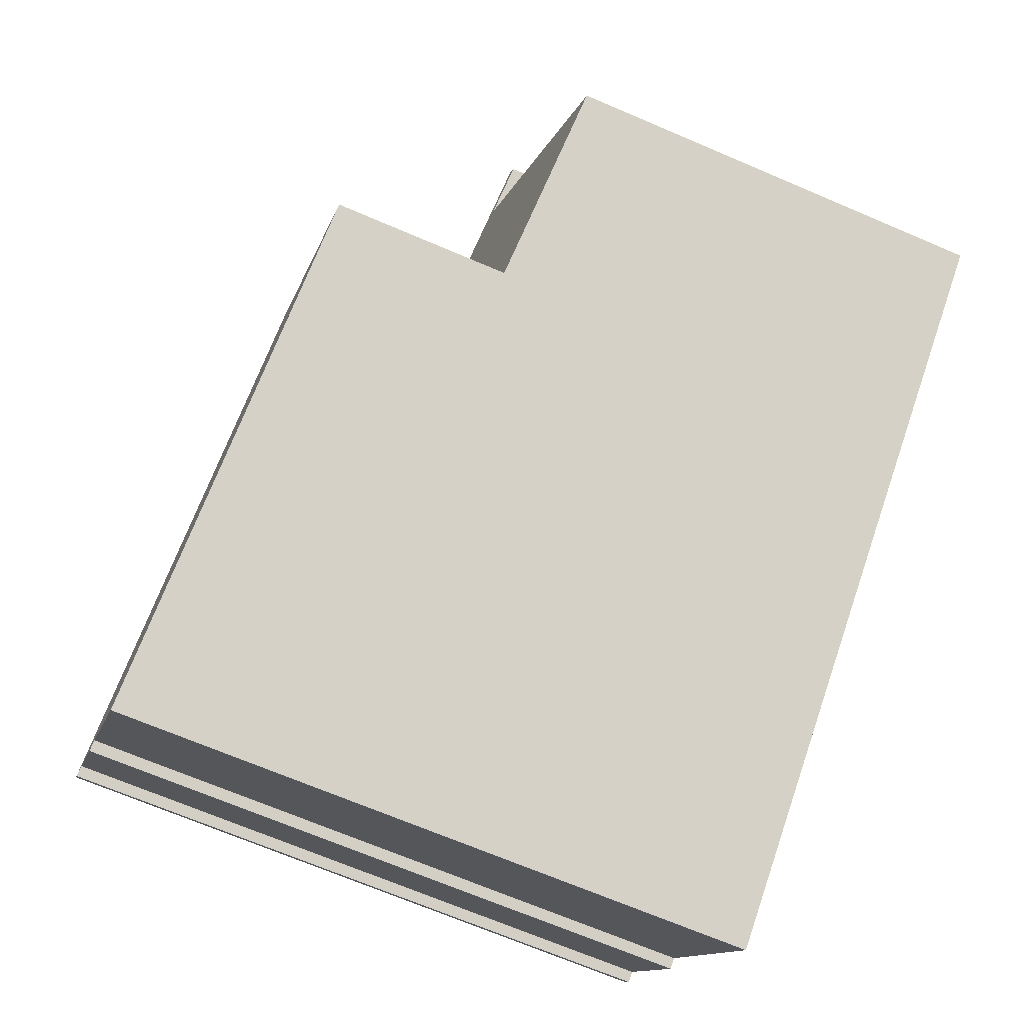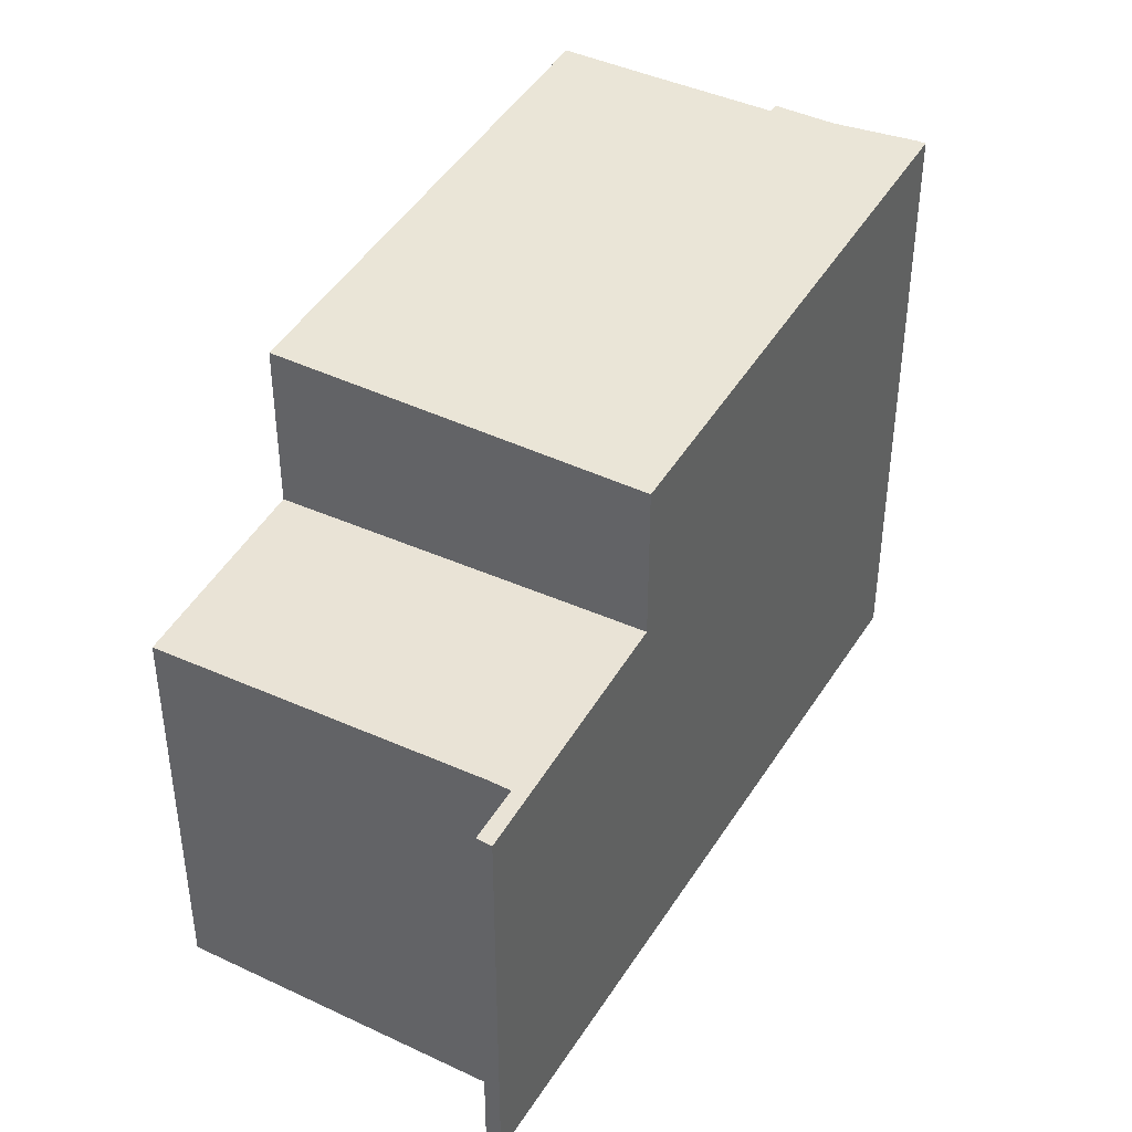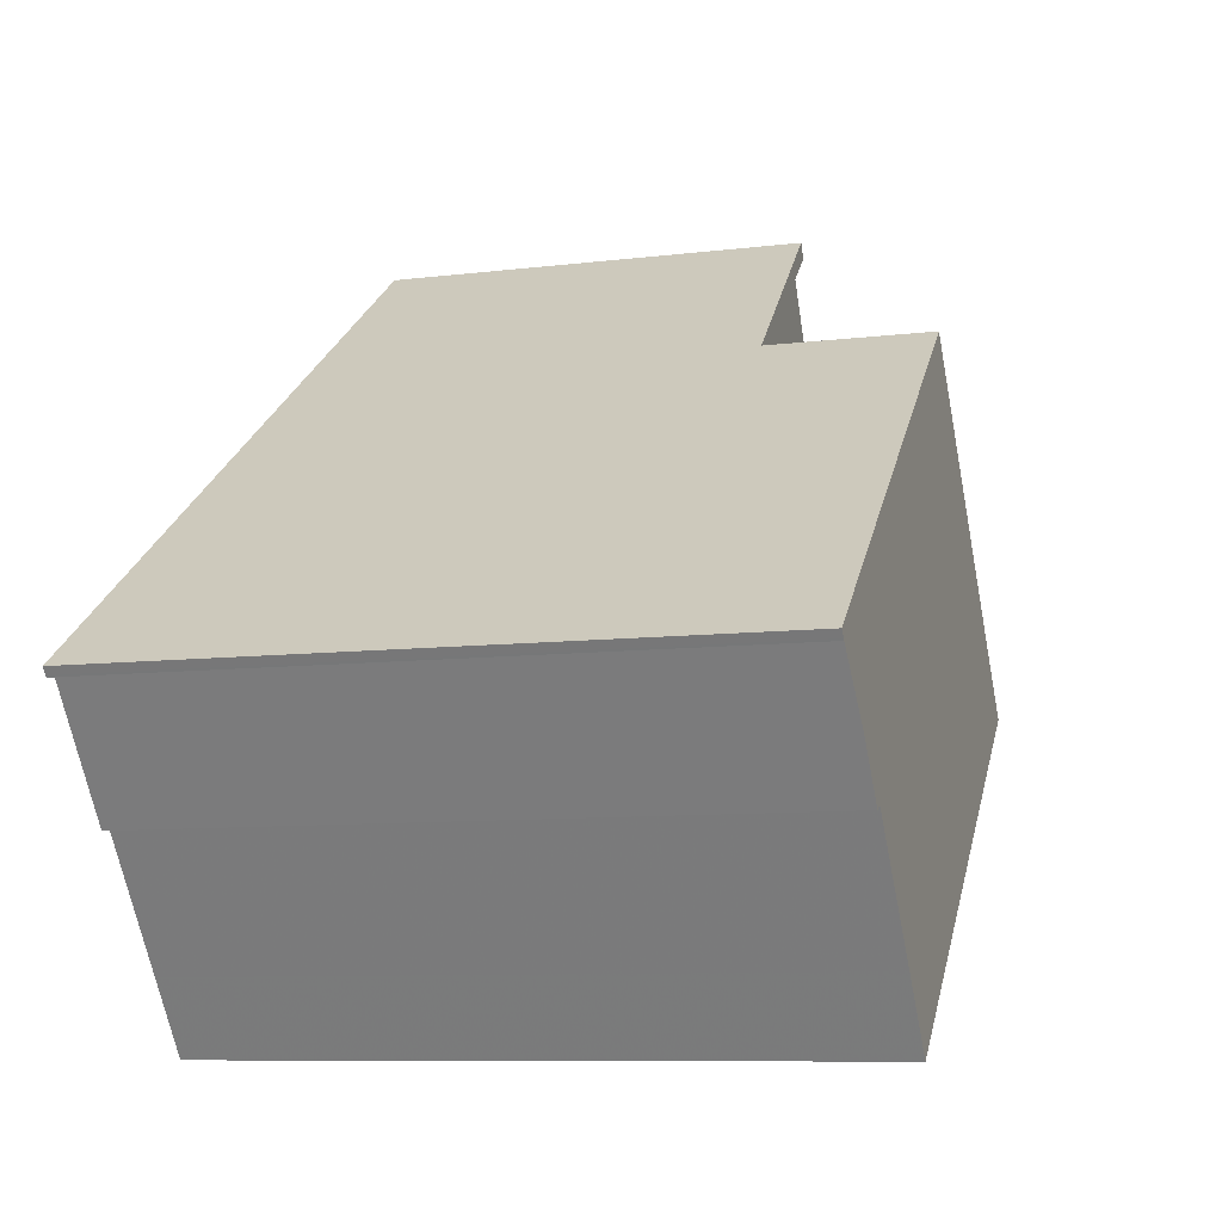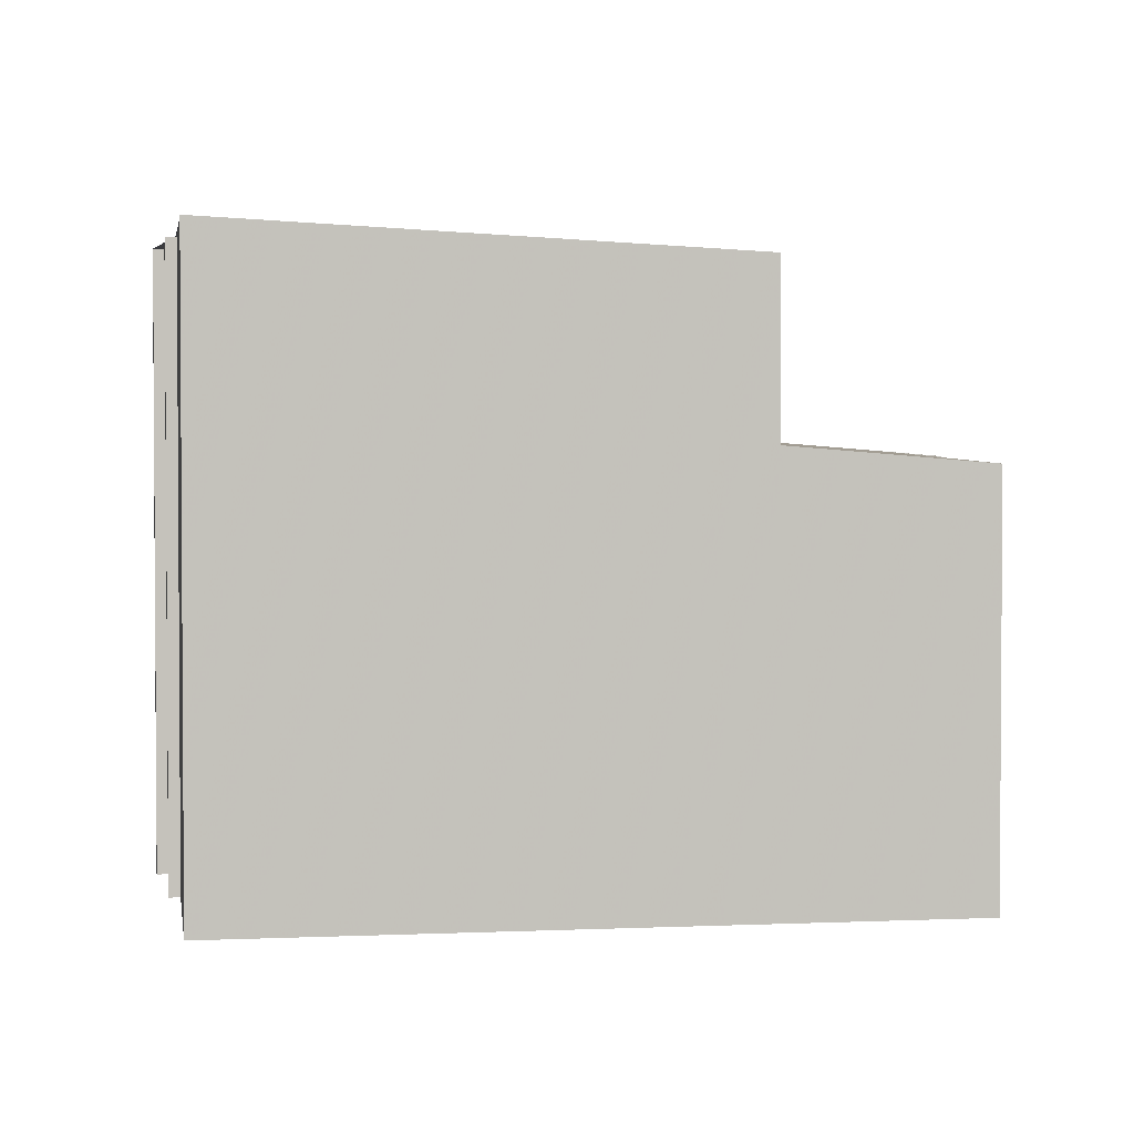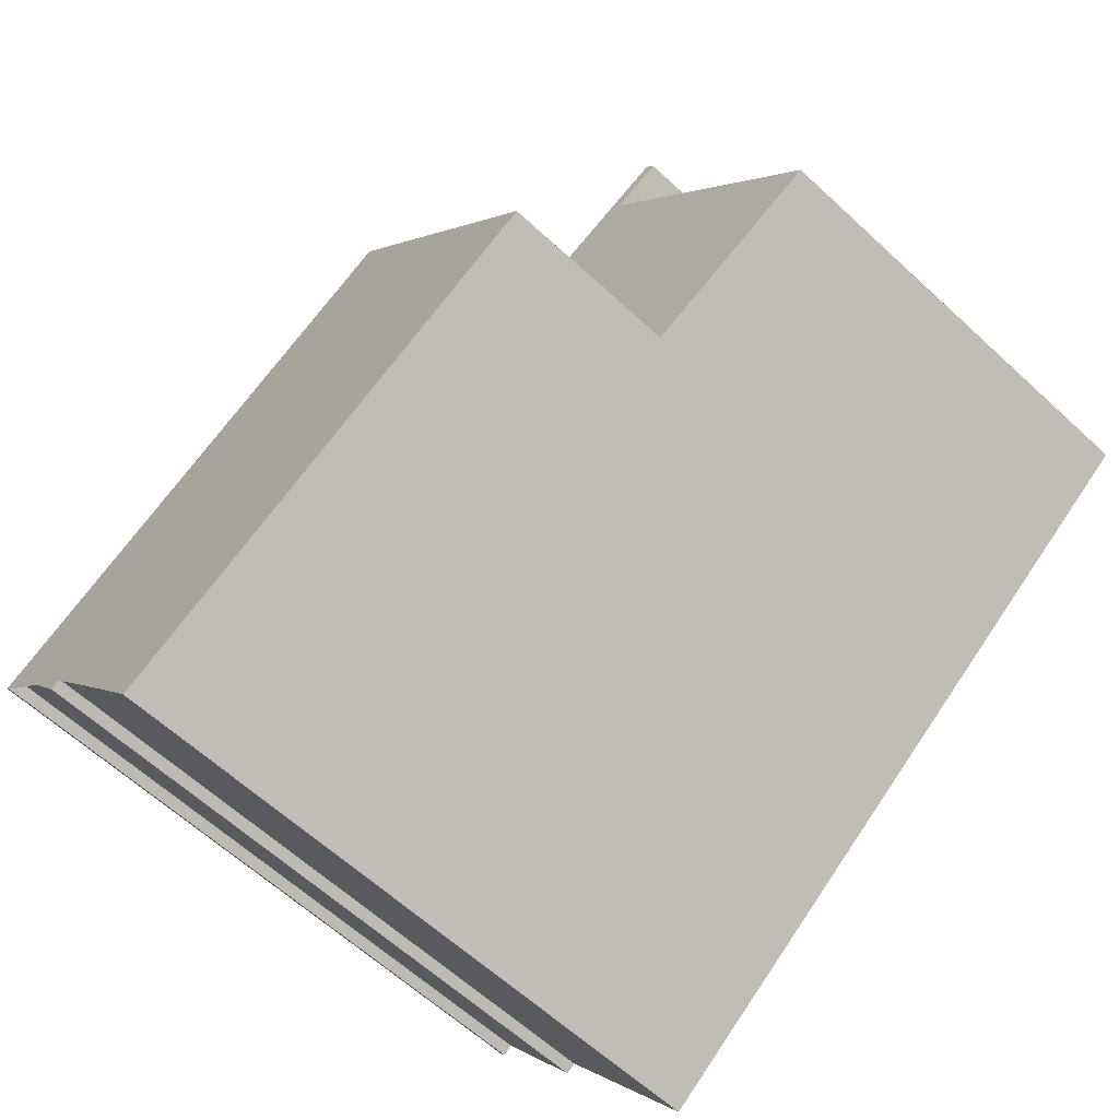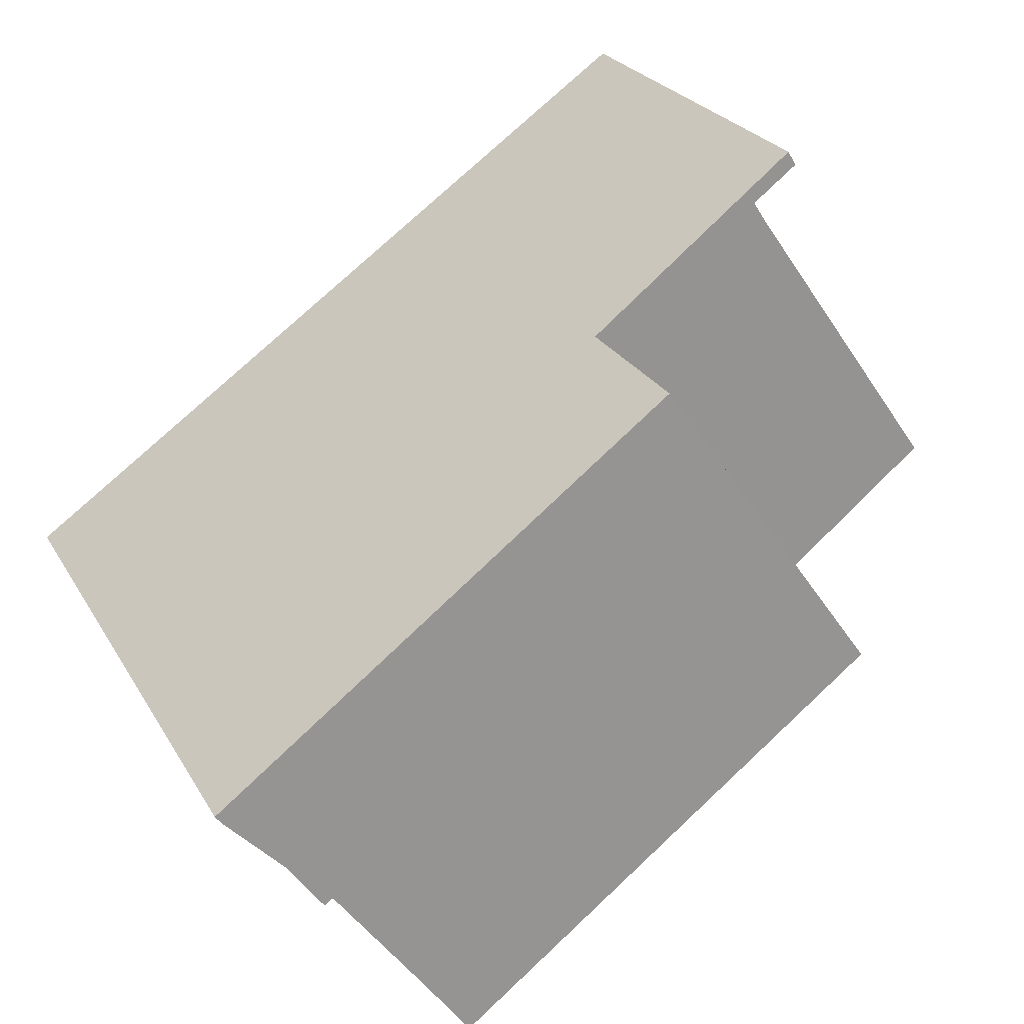
<metadata>
{"format":"obj","ext":"obj","renderer":"f3d","projection":"perspective","resolution":1024,"background":"white","views":[{"elev":-69.0,"azim":66.8,"up":"+Y"},{"elev":42.6,"azim":155.0,"up":"+Z"},{"elev":-8.5,"azim":-71.0,"up":"+Y"},{"elev":2.3,"azim":26.4,"up":"+Z"},{"elev":-61.7,"azim":46.7,"up":"+Y"},{"elev":24.7,"azim":-23.3,"up":"+Y"}]}
</metadata>
<code>
v -684.5 -1408 9.724
v -686.5 -1405 9.72
v -686.7 -1405 9.728
v -688 -1404 9.725
v -688.1 -1404 9.733
v -688.2 -1404 9.733
v -677.8 -1396 6.528
v -678.5 -1397 6.599
v -675.2 -1402 6.412
v -677.9 -1396 6.535
v -682.3 -1399 9.383
v -678.8 -1404 9.385
v -682.3 -1399 9.383
v -688.1 -1404 9.733
v -681.2 -1399 9.315
v -681.1 -1399 9.316
v -677.8 -1403 9.324
v -677.8 -1403 9.324
v -678.8 -1404 9.385
v -677.8 -1403 9.324
v -681.2 -1399 9.315
v -677.5 -1403 6.64
v -681.2 -1398 6.853
v -681.1 -1399 6.848
v -677.8 -1396 6.532
v -677.8 -1403 6.667
v -681.1 -1399 6.856
v -681.2 -1399 6.86
v -677.8 -1403 6.667
v -677.5 -1403 6.64
v -681.2 -1399 6.86
v -677.8 -1403 6.667
v -681.2 -1399 6.998
v -677.8 -1403 7.222
v -681.1 -1399 7.003
v -681.1 -1399 9.316
v -681.1 -1399 6.856
v -684.5 -1408 9.724
v -675.2 -1402 6.412
v -677.8 -1403 7.222
v -677.8 -1403 9.324
v -677.8 -1403 6.667
v -678.5 -1397 6.602
v -678.6 -1397 6.606
v -675.2 -1402 6.413
v -676.7 -1399 6.5
v -678.5 -1397 6.598
v -675.2 -1402 6.413
v -678.7 -1397 6.614
v -678.7 -1397 6.618
v -675.3 -1402 6.426
v -675.3 -1402 6.426
v -678.7 -1404 9.378
v -678.7 -1404 9.378
v -682.2 -1399 9.371
v -682.1 -1399 9.371
v -678.5 -1402 9.322
v -679.6 -1403 9.385
v -679.4 -1403 9.377
v -678.3 -1402 6.686
v -678.5 -1402 6.708
v -675.9 -1400 6.454
v -675.9 -1401 6.454
v -678.5 -1402 7.174
v -678.5 -1402 9.322
v -678.5 -1402 6.708
v -685.2 -1407 9.722
v -676.1 -1401 6.467
v -678.4 -1404 9.362
v -678.4 -1404 9.362
v -681.9 -1399 9.355
v -681.8 -1399 9.355
v -679.2 -1403 9.36
v -688 -1403 9.719
v -687.9 -1403 9.719
v -686.6 -1405 9.722
v -684.5 -1408 9.724
v -684.5 -1408 9.724
v -684.5 -1408 0
v -684.5 -1408 0
v -686.6 -1405 9.722
v -686.5 -1405 9.72
v -686.5 -1405 0
v -686.6 -1405 0
v -688 -1404 9.725
v -686.7 -1405 9.728
v -686.7 -1405 0
v -688 -1404 0
v -688.1 -1404 9.733
v -688 -1404 9.725
v -688 -1404 0
v -688.1 -1404 0
v -688.1 -1404 9.733
v -688.1 -1404 9.733
v -688.1 -1404 0
v -688.1 -1404 1.776e-15
v -688 -1403 9.719
v -688.2 -1404 9.733
v -688.2 -1404 0
v -688 -1403 0
v -678.5 -1397 6.598
v -677.8 -1396 6.528
v -677.8 -1396 0
v -678.5 -1397 0
v -676.7 -1399 6.5
v -678.5 -1397 6.599
v -678.5 -1397 0
v -676.7 -1399 0
v -675.2 -1402 6.413
v -675.2 -1402 6.412
v -675.2 -1402 0
v -675.2 -1402 0
v -677.8 -1396 6.532
v -677.9 -1396 6.535
v -677.9 -1396 0
v -677.8 -1396 0
v -682.2 -1399 9.371
v -682.3 -1399 9.383
v -682.3 -1399 0
v -682.2 -1399 -1.776e-15
v -684.5 -1408 9.724
v -678.8 -1404 9.385
v -678.8 -1404 0
v -684.5 -1408 0
v -688.2 -1404 9.733
v -688.1 -1404 9.733
v -688.1 -1404 1.776e-15
v -688.2 -1404 0
v -678.4 -1404 9.362
v -677.8 -1403 9.324
v -677.8 -1403 0
v -678.4 -1404 0
v -677.8 -1403 6.667
v -677.5 -1403 6.64
v -677.5 -1403 0
v -677.8 -1403 -8.882e-16
v -678.7 -1397 6.618
v -681.2 -1398 6.853
v -681.2 -1398 0
v -678.7 -1397 -8.882e-16
v -677.8 -1396 6.528
v -677.8 -1396 6.532
v -677.8 -1396 0
v -677.8 -1396 0
v -681.2 -1398 6.853
v -681.2 -1399 6.86
v -681.2 -1399 0
v -681.2 -1398 0
v -685.2 -1407 9.722
v -684.5 -1408 9.724
v -684.5 -1408 0
v -685.2 -1407 0
v -675.2 -1402 6.412
v -675.2 -1402 6.412
v -675.2 -1402 8.882e-16
v -675.2 -1402 0
v -677.9 -1396 6.535
v -678.6 -1397 6.606
v -678.6 -1397 0
v -677.9 -1396 0
v -675.9 -1400 6.454
v -676.7 -1399 6.5
v -676.7 -1399 0
v -675.9 -1400 0
v -678.5 -1397 6.599
v -678.5 -1397 6.598
v -678.5 -1397 0
v -678.5 -1397 0
v -675.3 -1402 6.426
v -675.2 -1402 6.413
v -675.2 -1402 0
v -675.3 -1402 -8.882e-16
v -678.6 -1397 6.606
v -678.7 -1397 6.618
v -678.7 -1397 -8.882e-16
v -678.6 -1397 0
v -677.5 -1403 6.64
v -675.3 -1402 6.426
v -675.3 -1402 -8.882e-16
v -677.5 -1403 0
v -678.8 -1404 9.385
v -678.7 -1404 9.378
v -678.7 -1404 -1.776e-15
v -678.8 -1404 0
v -681.9 -1399 9.355
v -682.2 -1399 9.371
v -682.2 -1399 -1.776e-15
v -681.9 -1399 -1.776e-15
v -675.2 -1402 6.412
v -675.9 -1400 6.454
v -675.9 -1400 0
v -675.2 -1402 8.882e-16
v -686.5 -1405 9.72
v -685.2 -1407 9.722
v -685.2 -1407 0
v -686.5 -1405 0
v -678.7 -1404 9.378
v -678.4 -1404 9.362
v -678.4 -1404 0
v -678.7 -1404 -1.776e-15
v -681.2 -1399 9.315
v -681.9 -1399 9.355
v -681.9 -1399 -1.776e-15
v -681.2 -1399 0
v -682.3 -1399 9.383
v -688 -1403 9.719
v -688 -1403 0
v -682.3 -1399 0
v -686.7 -1405 9.728
v -686.6 -1405 9.722
v -686.6 -1405 0
v -686.7 -1405 0
v -677.8 -1396 0
v -678.5 -1397 0
v -675.2 -1402 0
v -684.5 -1408 0
v -686.5 -1405 0
v -686.7 -1405 0
v -688 -1404 0
v -688.1 -1404 0
v -688.2 -1404 0
v -677.9 -1396 0
f 19 12 1 38
f 44 10 25 43
f 36 21 33 35
f 54 12 19 53
f 56 13 11 55
f 75 14 6 74
f 59 53 19 58
f 28 23 24 27
f 61 27 24 60
f 63 46 62
f 30 22 26 29
f 35 33 31 37
f 65 36 35 64
f 64 35 37 66
f 58 19 38 67
f 45 39 9 48
f 40 34 20 41
f 42 32 34 40
f 50 44 43 49
f 43 25 7 47
f 68 49 43 47 8 46 63
f 51 45 48 52
f 49 24 23 50
f 60 24 49 68
f 52 22 30 51
f 70 54 53 69
f 72 56 55 71
f 69 53 59 73
f 58 13 56 59
f 60 30 29 61
f 62 39 45 63
f 64 40 41 65
f 66 42 40 64
f 76 3 4 5 14 75
f 63 45 51 68
f 68 51 30 60
f 73 59 56 72
f 69 18 17 70
f 71 15 16 72
f 73 57 18 69
f 72 16 57 73
f 74 11 13 75
f 75 13 58 67 2 76
f 78 79 80 77
f 82 83 84 81
f 86 87 88 85
f 90 91 92 89
f 94 95 96 93
f 98 99 100 97
f 102 103 104 101
f 106 107 108 105
f 110 111 112 109
f 114 115 116 113
f 118 119 120 117
f 122 123 124 121
f 126 127 128 125
f 130 131 132 129
f 134 135 136 133
f 138 139 140 137
f 142 143 144 141
f 146 147 148 145
f 150 151 152 149
f 154 155 156 153
f 158 159 160 157
f 162 163 164 161
f 166 167 168 165
f 170 171 172 169
f 174 175 176 173
f 178 179 180 177
f 182 183 184 181
f 186 187 188 185
f 190 191 192 189
f 194 195 196 193
f 198 199 200 197
f 202 203 204 201
f 206 207 208 205
f 210 211 212 209
f 214 215 216 217 218 219 220 221 222 213

</code>
